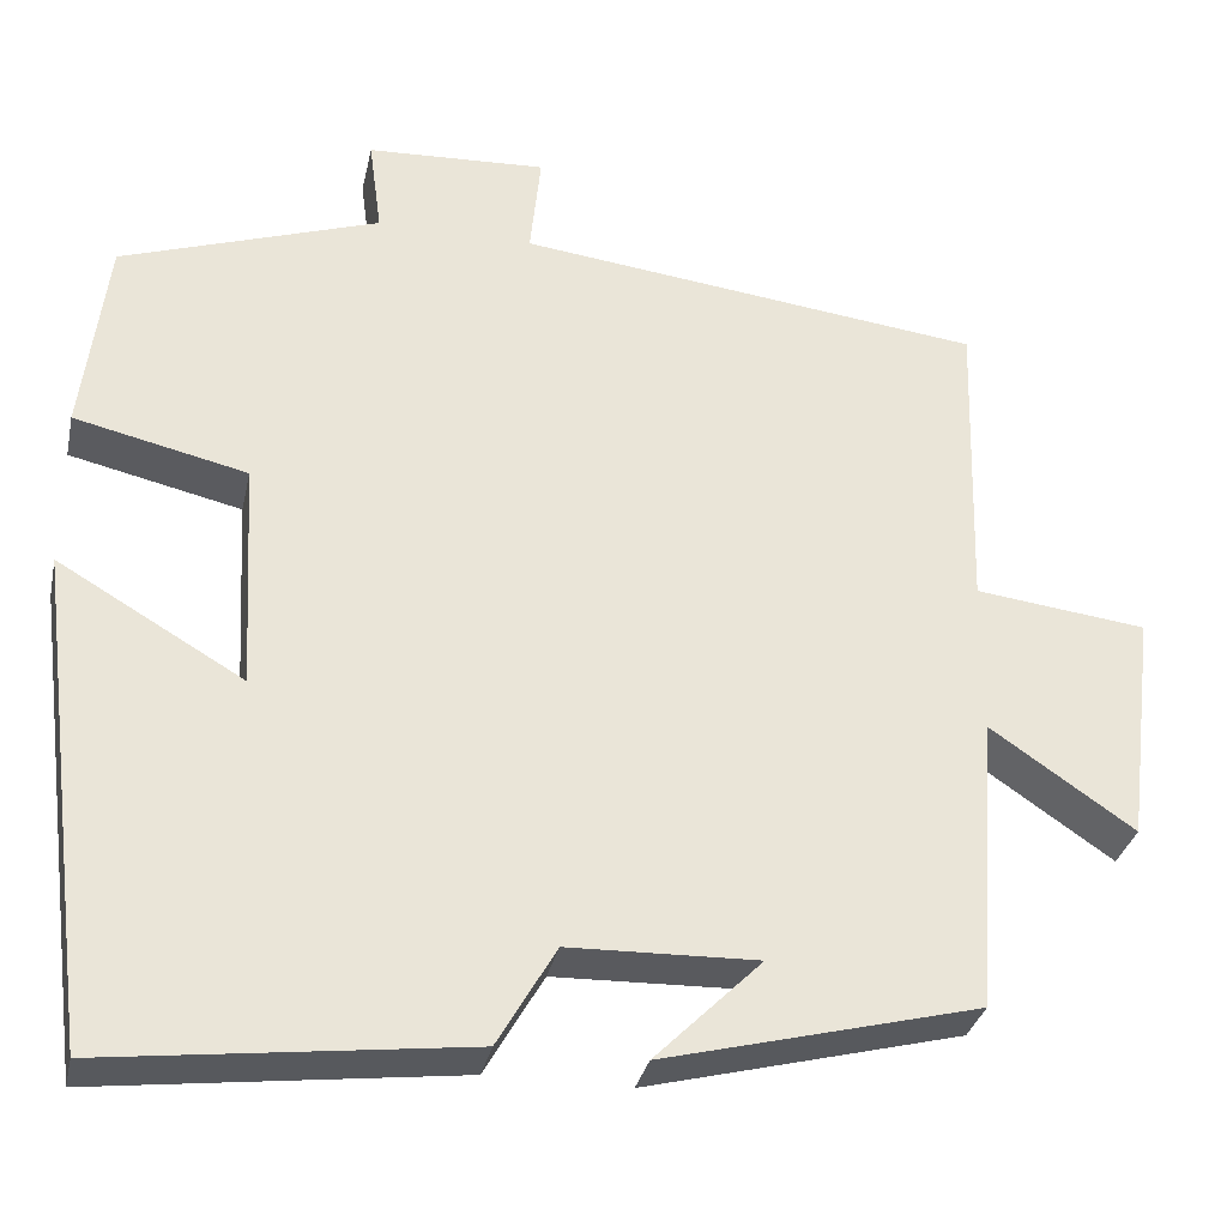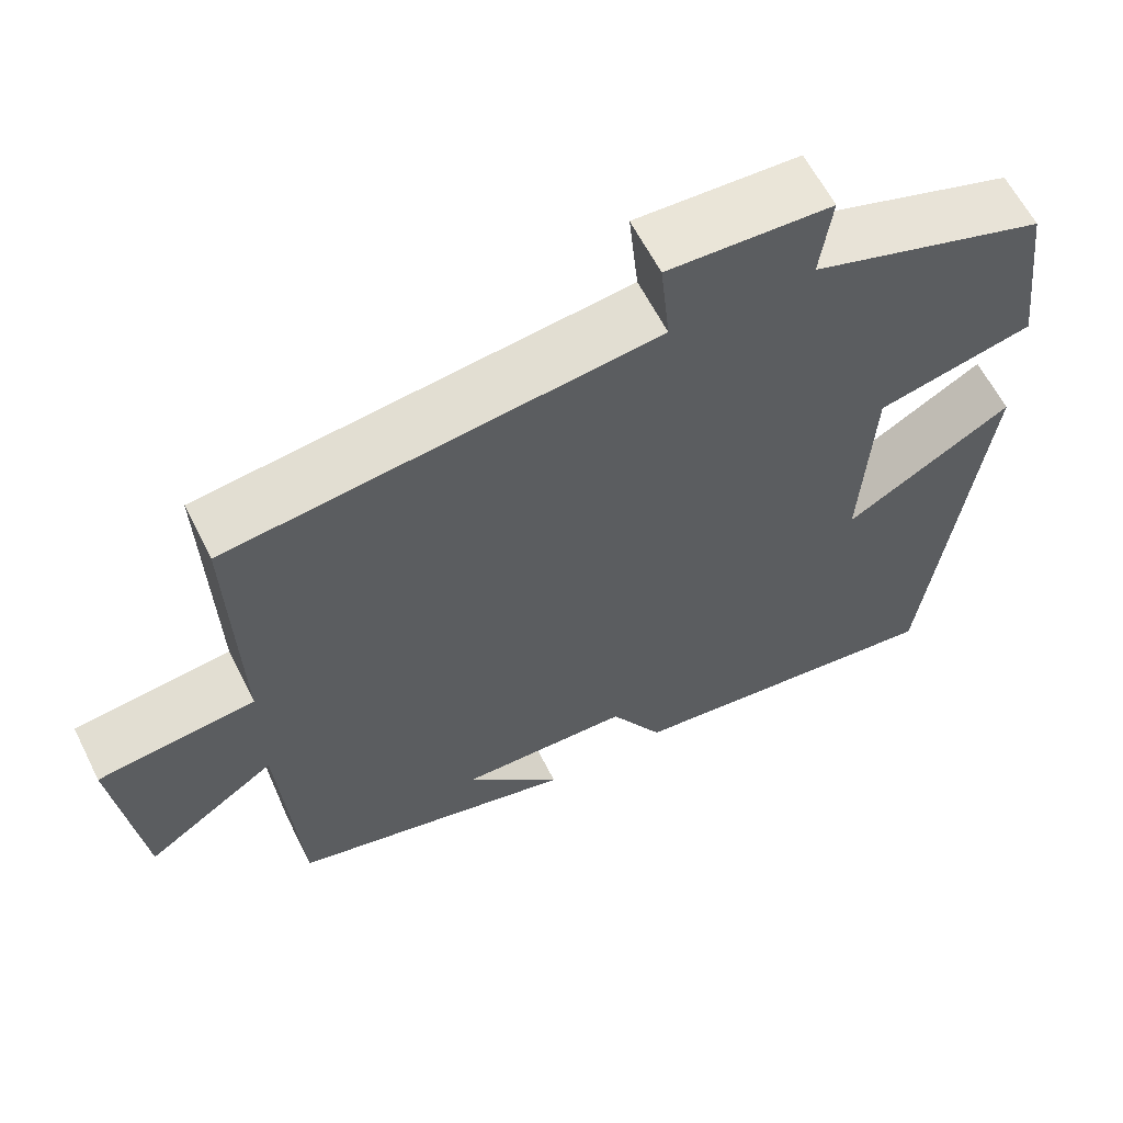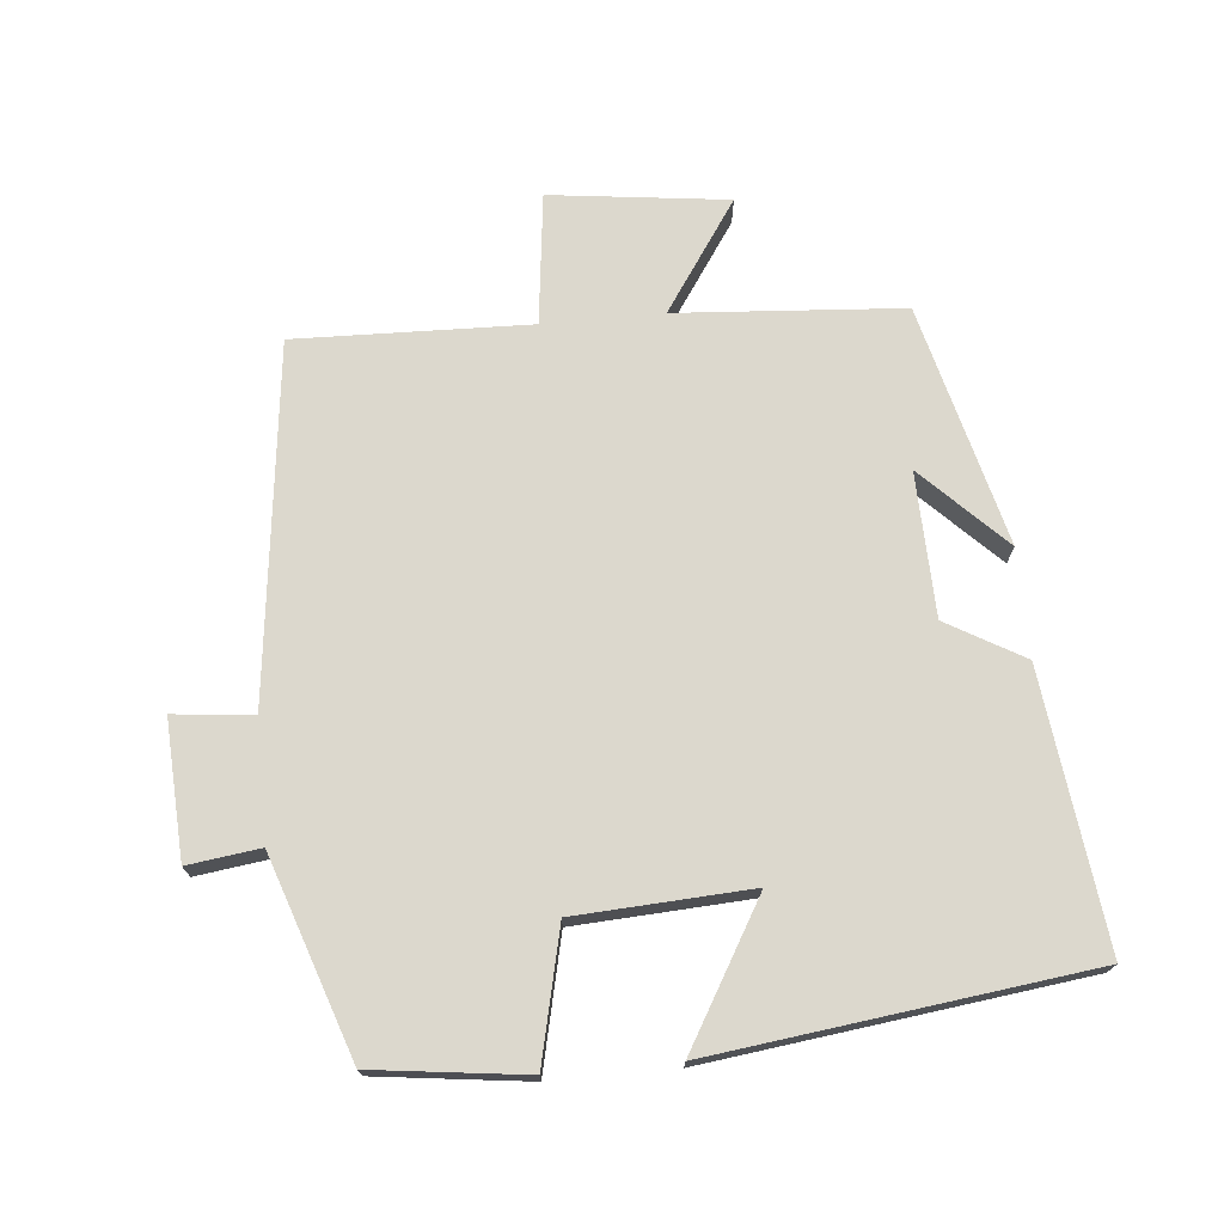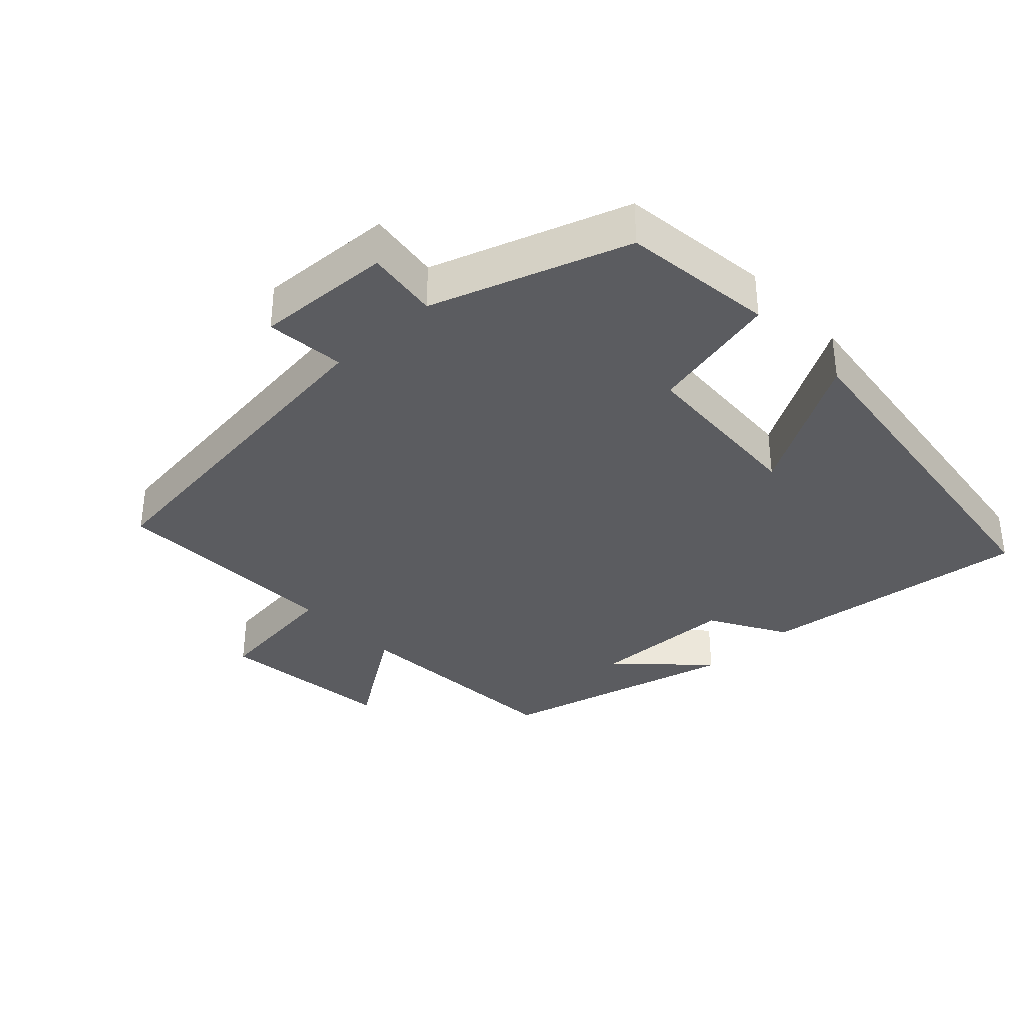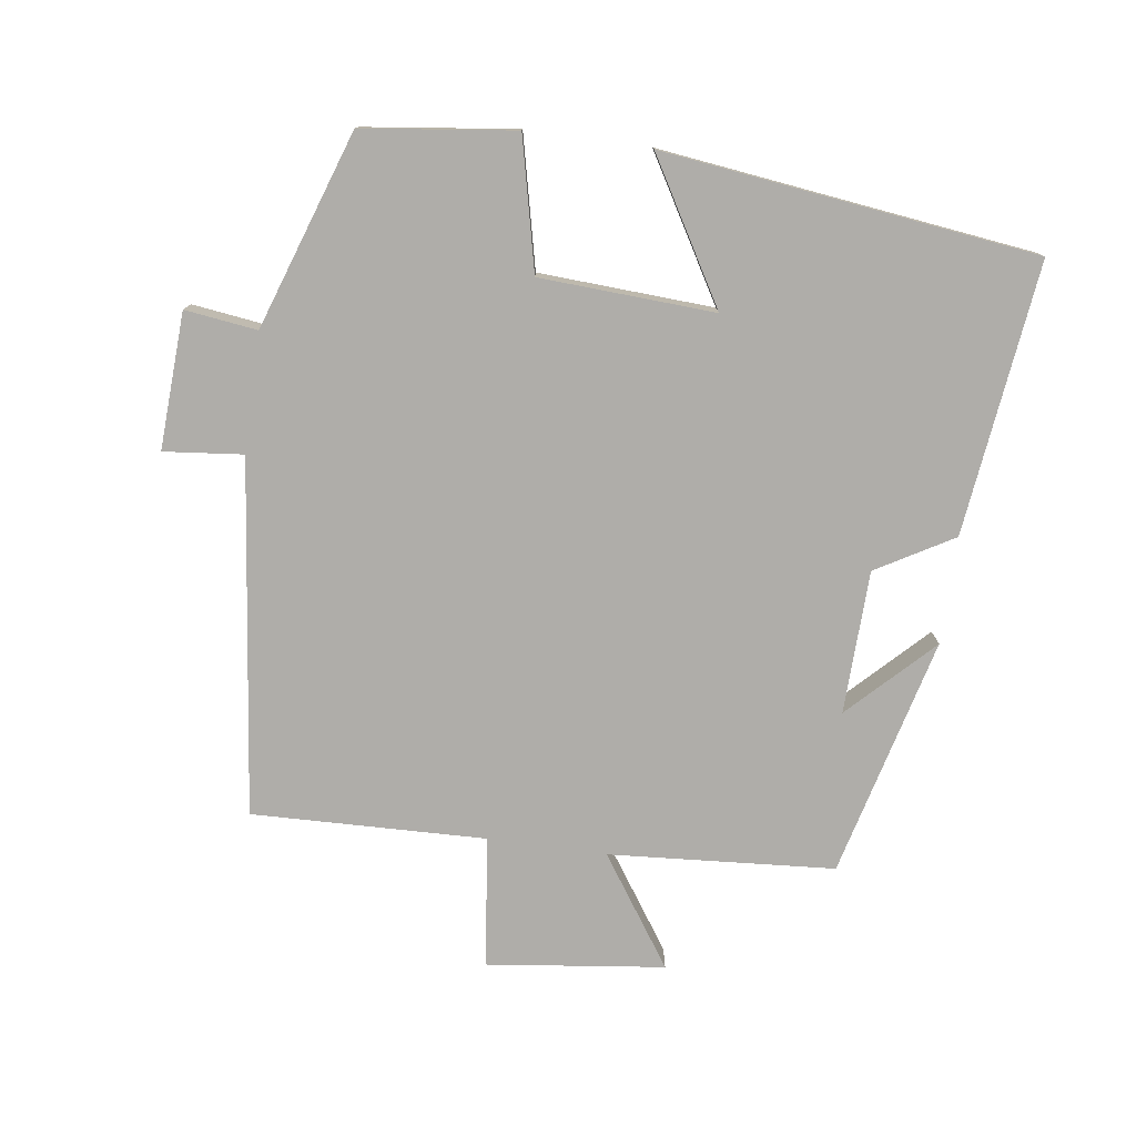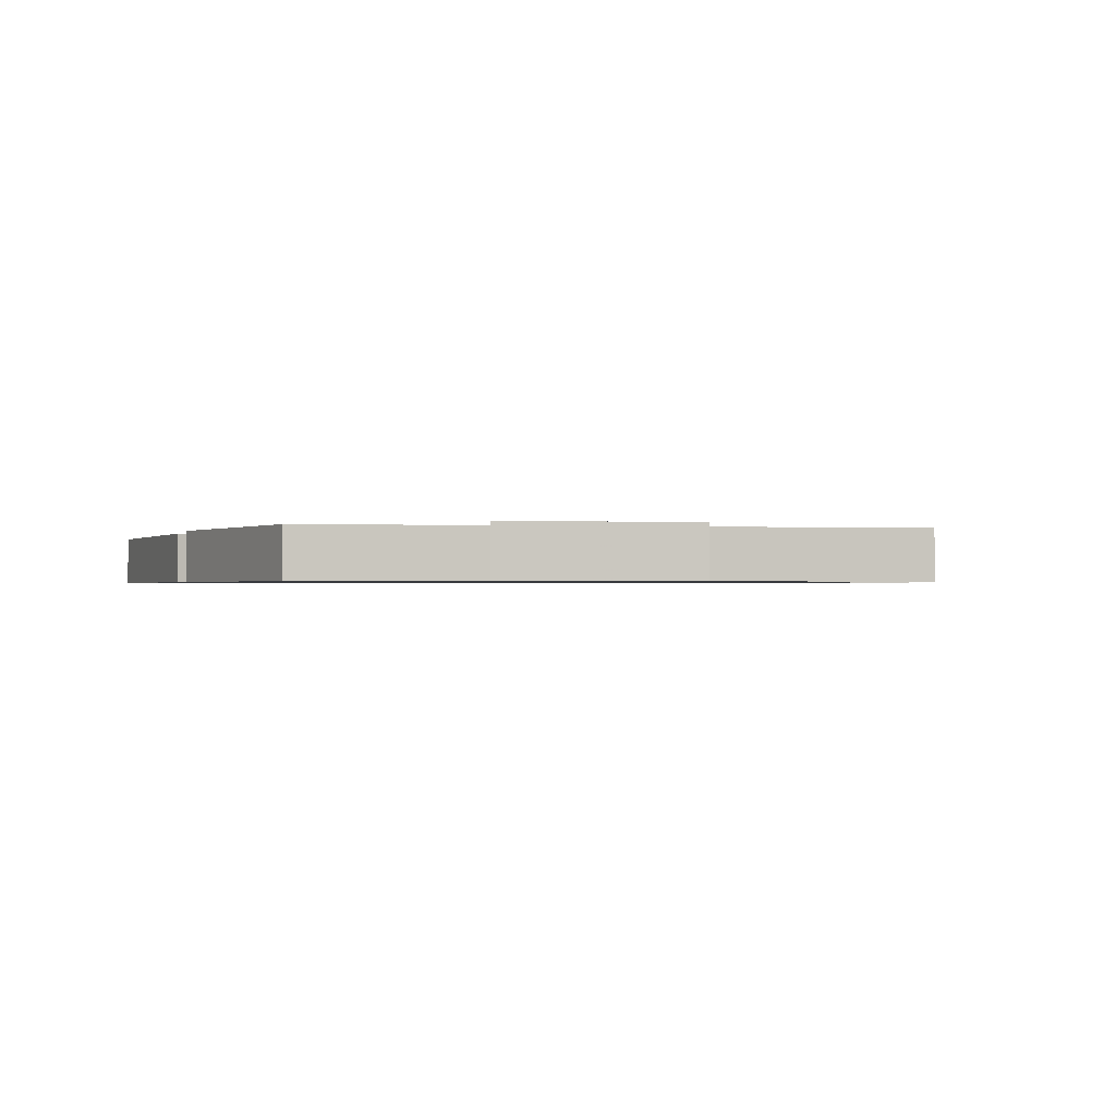
<metadata>
{"format":"obj","ext":"obj","renderer":"f3d","projection":"perspective","resolution":1024,"background":"white","views":[{"elev":-32.2,"azim":167.9,"up":"+Z"},{"elev":61.5,"azim":-26.6,"up":"+Z"},{"elev":72.6,"azim":84.6,"up":"+Y"},{"elev":-35.2,"azim":43.2,"up":"+Y"},{"elev":-77.4,"azim":82.1,"up":"+Y"},{"elev":-0.8,"azim":-103.9,"up":"+Y"}]}
</metadata>
<code>
v 0.472 0.07 0.402
v 0.5 0.07 0.179
v 0.308 0.07 0.135
v 0.294 0.07 -0.121
v 0.5 0.07 -0.001
v 0.431 0.07 -0.549
v 0.031 0.07 -0.5
v -0.034 0.07 -0.387
v -0.244 0.07 -0.381
v -0.125 0.07 -0.5
v -0.476 0.07 -0.41
v -0.5 0.07 -0.079
v -0.66 0.07 -0.188
v -0.692 0.07 0.072
v -0.5 0.07 0.095
v -0.51 0.07 0.438
v 0.01 0.07 0.5
v -0.002 0.07 0.616
v 0.198 0.07 0.606
v 0.184 0.07 0.5
v 0.472 0 0.402
v 0.5 0 0.179
v 0.308 0 0.135
v 0.294 0 -0.121
v 0.5 0 -0.001
v 0.431 0 -0.549
v 0.031 0 -0.5
v -0.034 0 -0.387
v -0.244 0 -0.381
v -0.125 0 -0.5
v -0.476 0 -0.41
v -0.5 0 -0.079
v -0.66 0 -0.188
v -0.692 0 0.072
v -0.5 0 0.095
v -0.51 0 0.438
v 0.01 0 0.5
v -0.002 0 0.616
v 0.198 0 0.606
v 0.184 0 0.5
f 17 18 19 20
f 15 16 17 20
f 15 20 1 2
f 12 13 14 15
f 9 10 11
f 9 11 12 15
f 5 6 7 8
f 4 5 8
f 3 4 8 9
f 15 2 3
f 3 9 15
f 40 39 38 37
f 40 37 36 35
f 22 21 40 35
f 35 34 33 32
f 31 30 29
f 35 32 31 29
f 28 27 26 25
f 28 25 24
f 29 28 24 23
f 23 22 35
f 35 29 23
f 1 21 22 2
f 2 22 23 3
f 3 23 24 4
f 4 24 25 5
f 5 25 26 6
f 6 26 27 7
f 7 27 28 8
f 8 28 29 9
f 9 29 30 10
f 10 30 31 11
f 11 31 32 12
f 12 32 33 13
f 13 33 34 14
f 14 34 35 15
f 15 35 36 16
f 16 36 37 17
f 17 37 38 18
f 18 38 39 19
f 19 39 40 20
f 20 40 21 1

</code>
